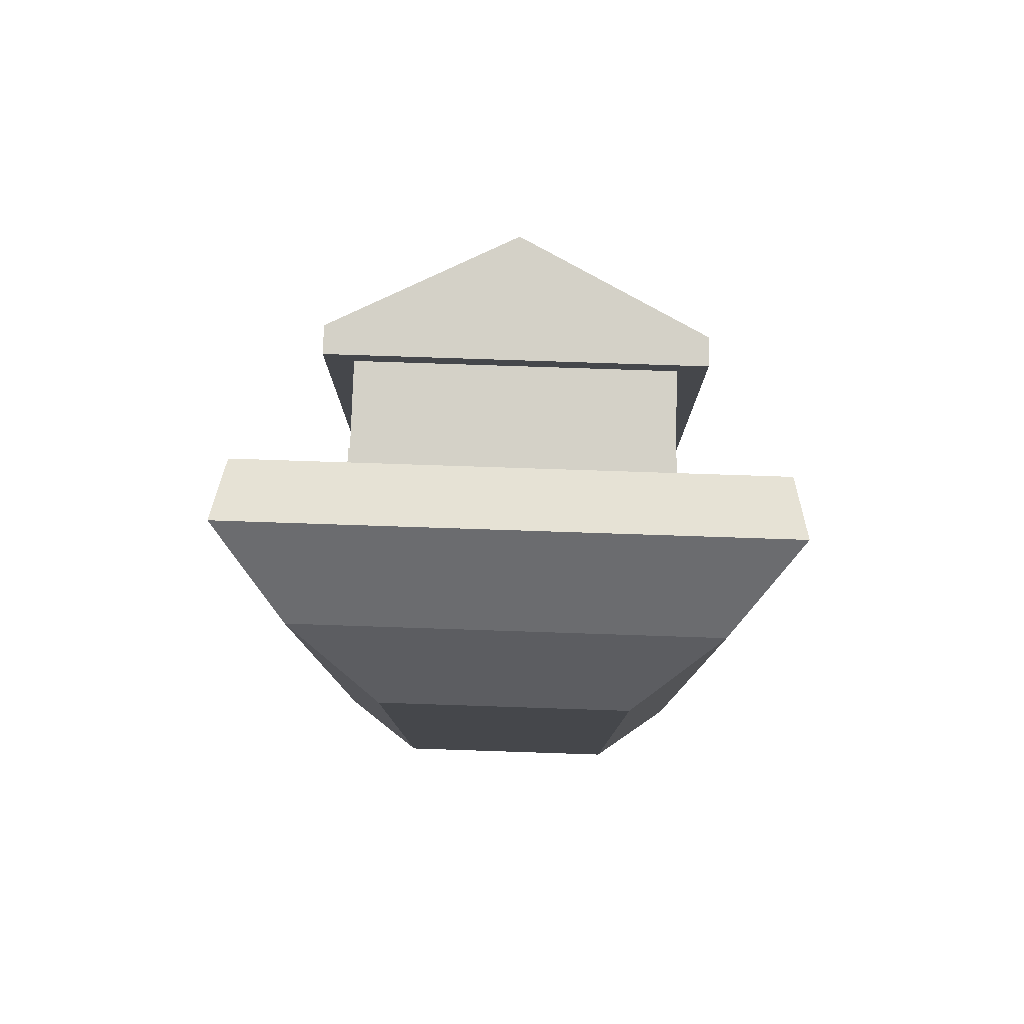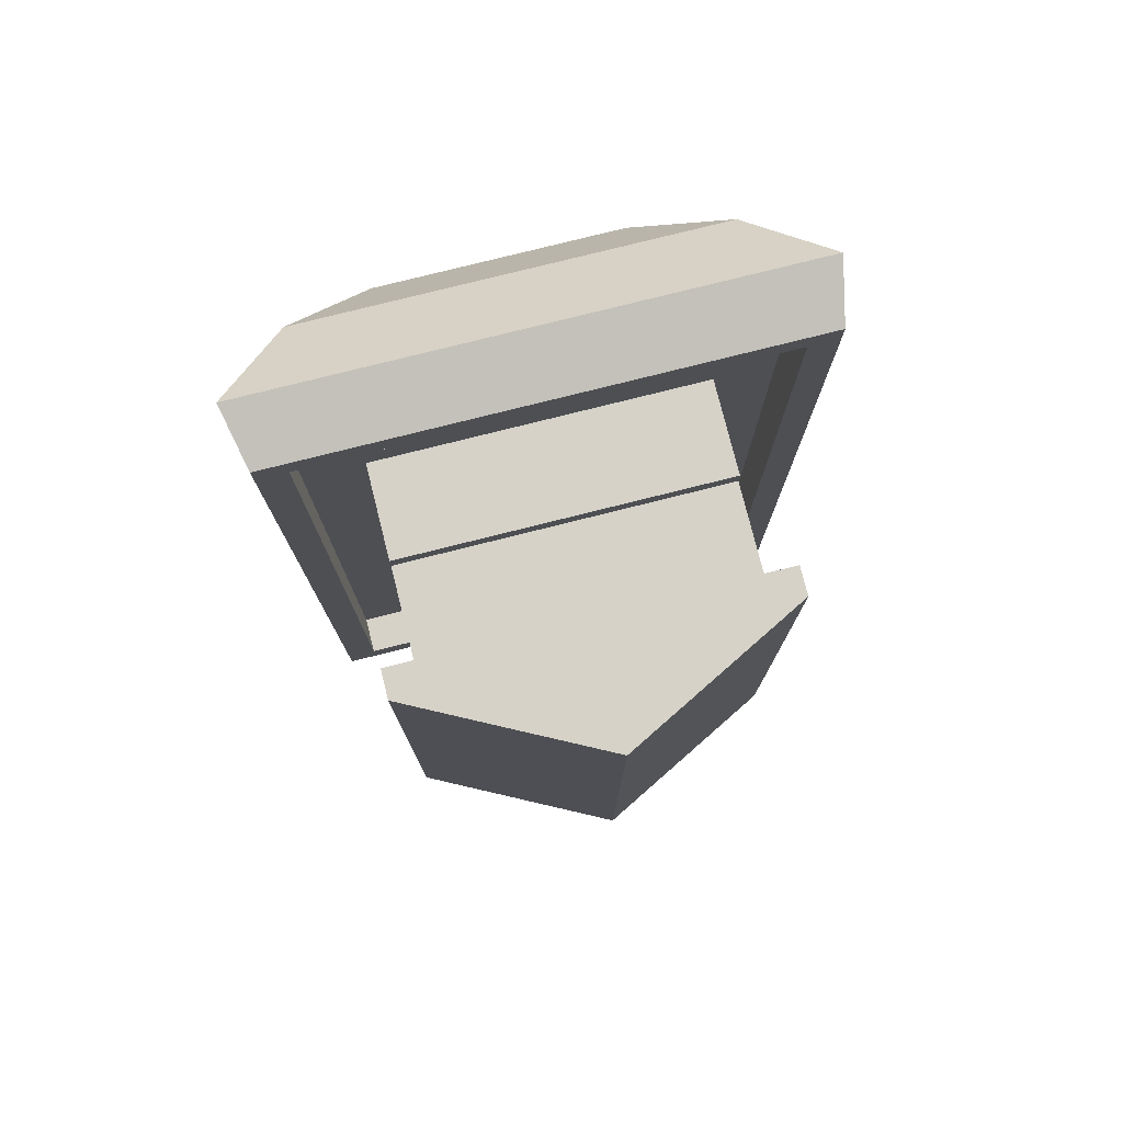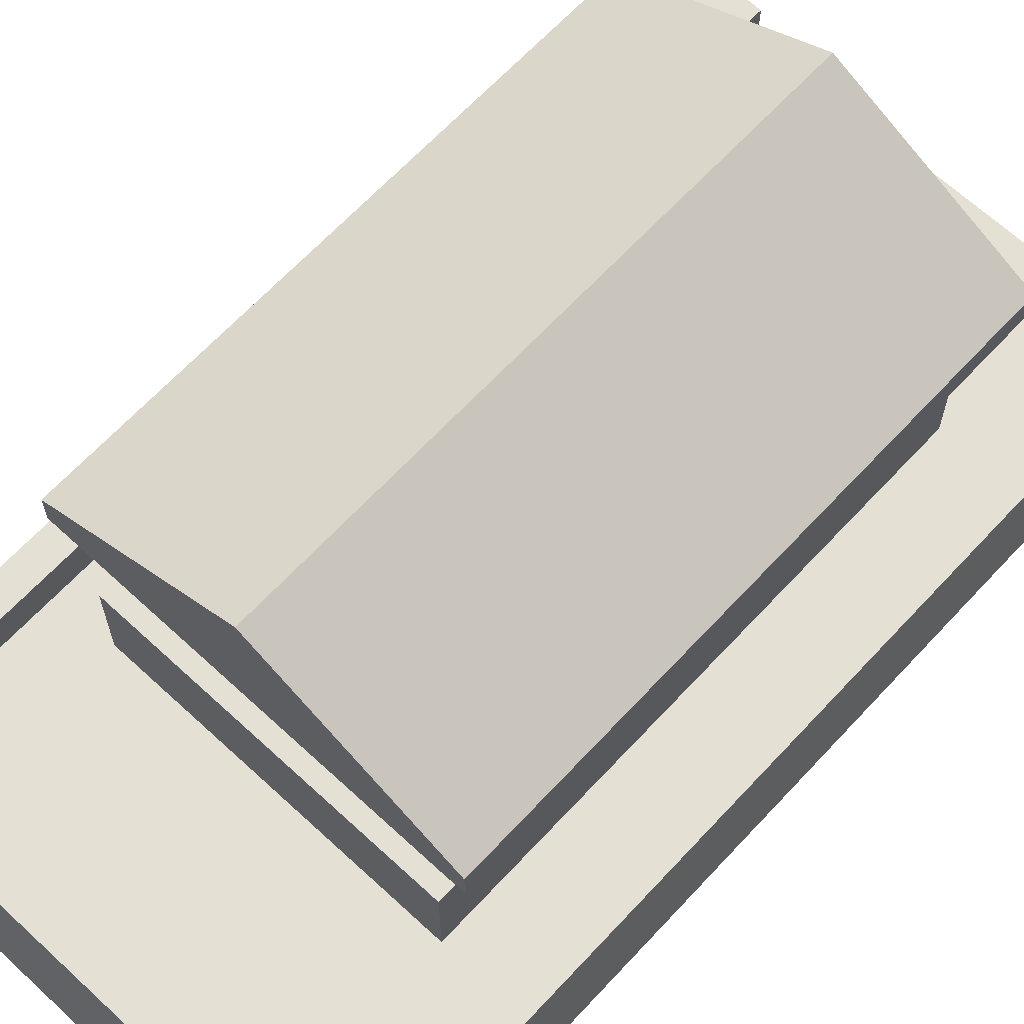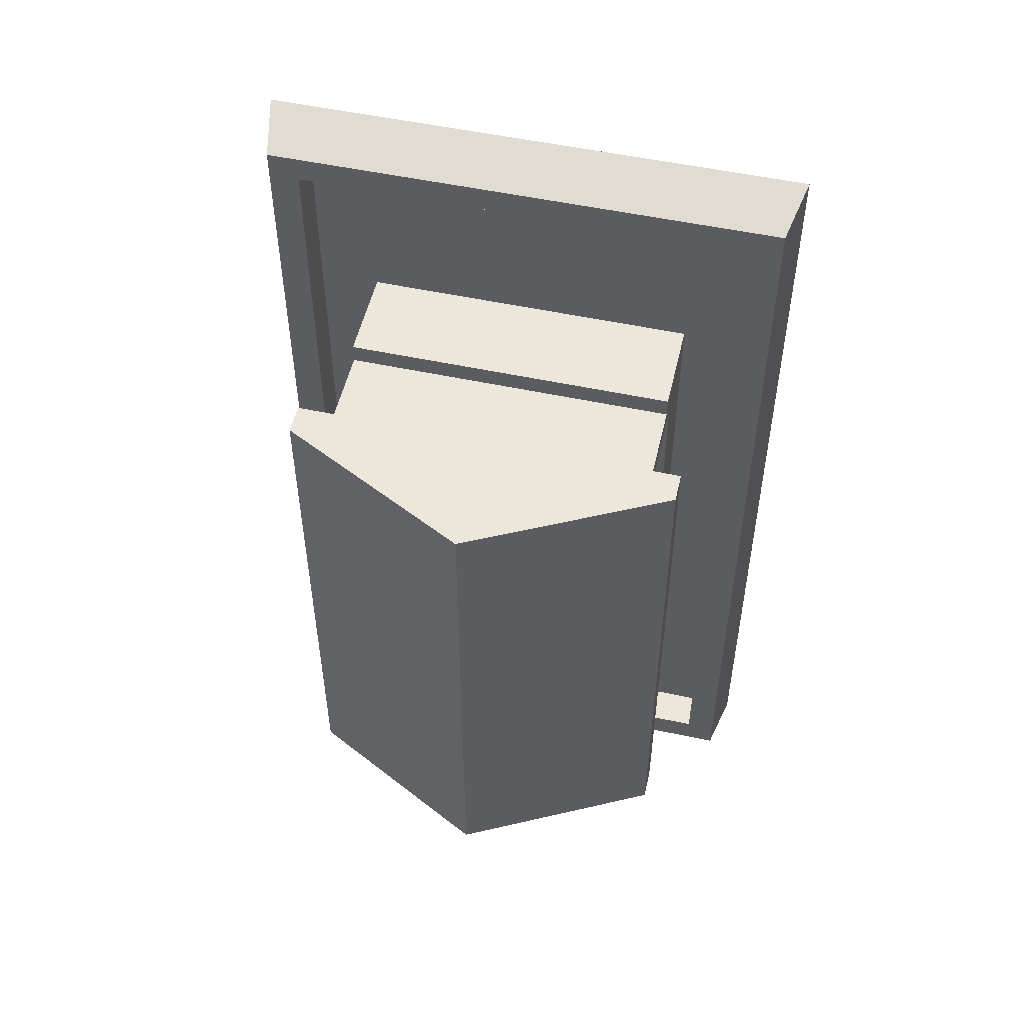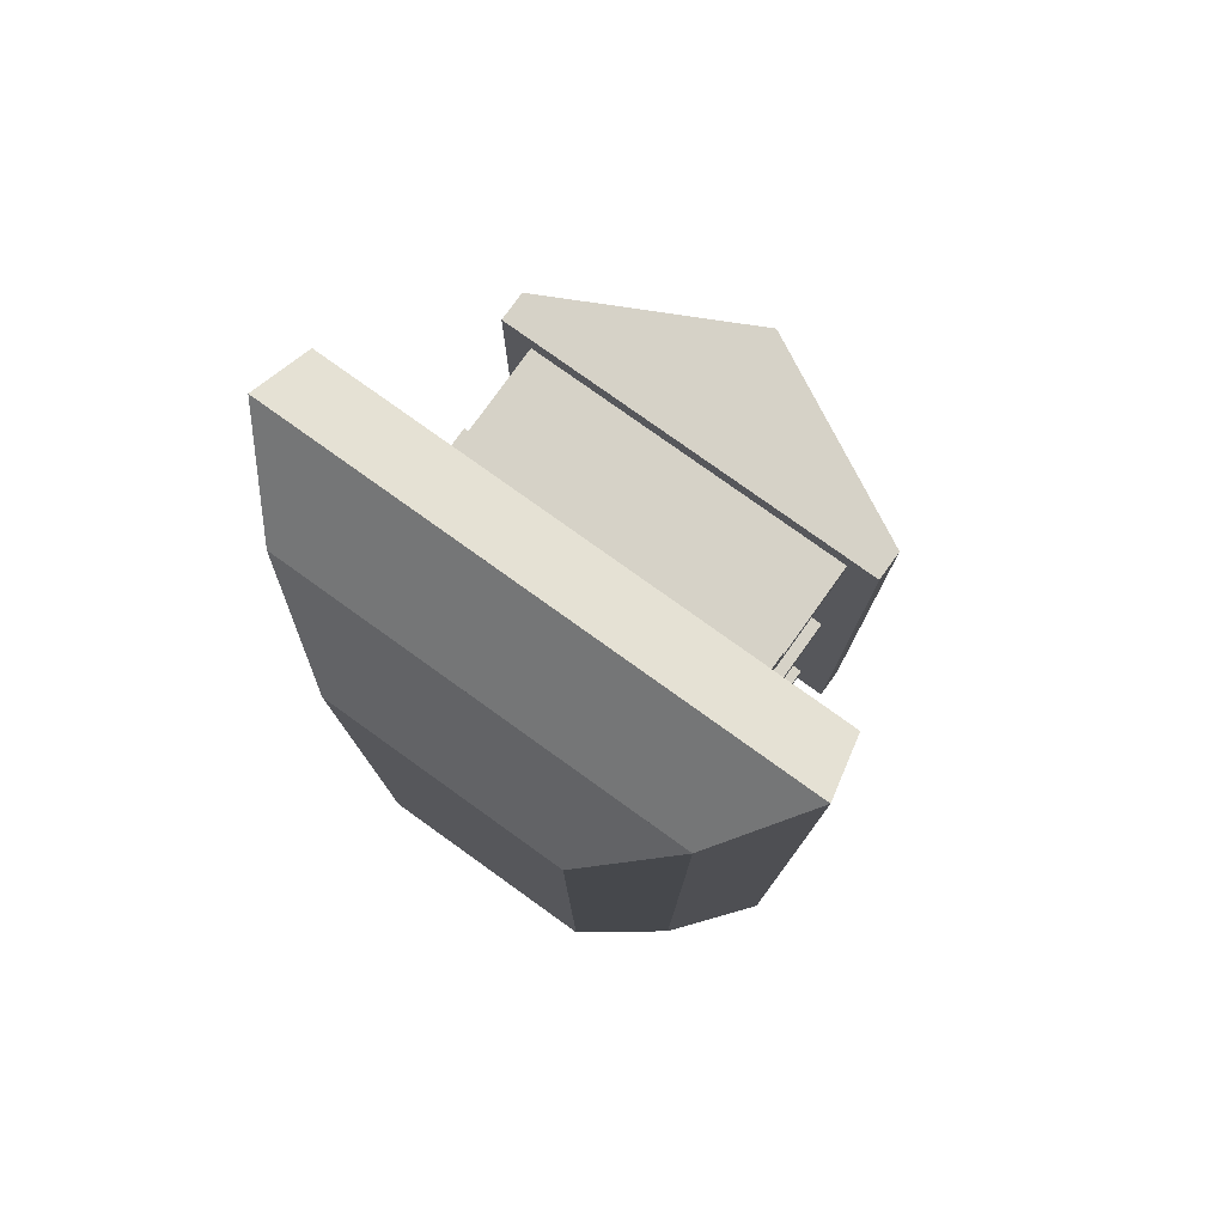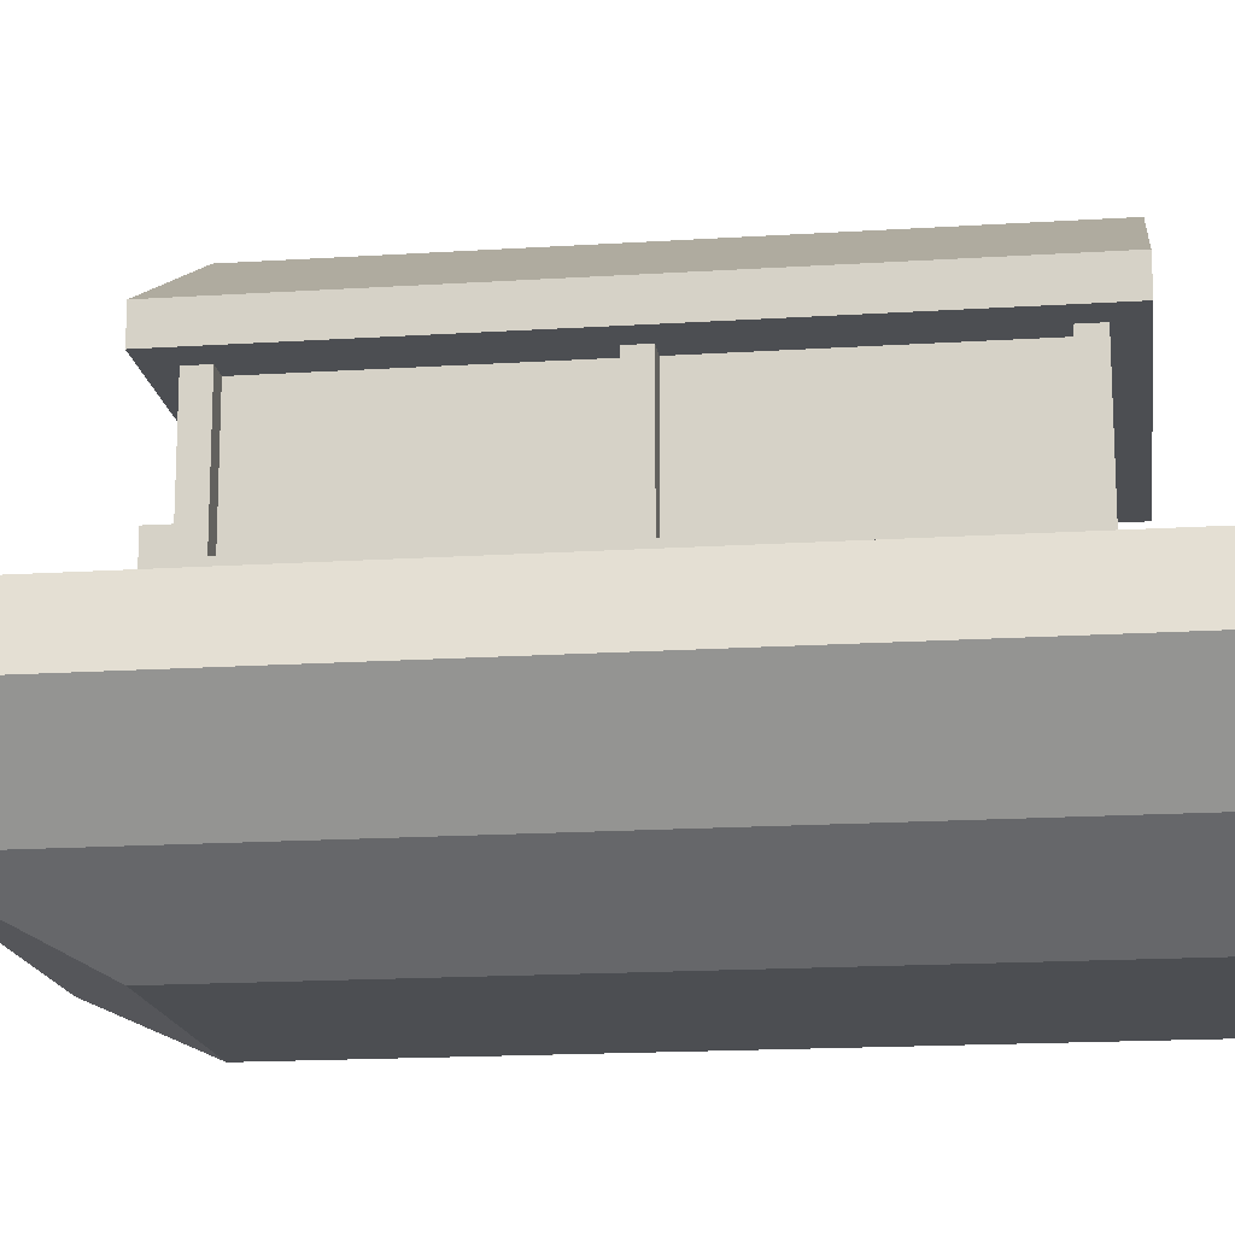
<metadata>
{"format":"obj","ext":"obj","renderer":"f3d","projection":"perspective","resolution":1024,"background":"white","views":[{"elev":79.8,"azim":1.9,"up":"+Z"},{"elev":77.6,"azim":165.9,"up":"+Z"},{"elev":65.9,"azim":42.9,"up":"+Y"},{"elev":52.5,"azim":-167.0,"up":"+Z"},{"elev":78.5,"azim":35.6,"up":"+Z"},{"elev":-16.7,"azim":97.5,"up":"+Y"}]}
</metadata>
<code>
g Mesh1 Group1 Model
v 0.975 1.75 -1.09
v 0.975 1.899 1.784
v 0.975 1.75 1.784
f 1 2 3
v 0.975 1.899 -1.09
f 2 1 4
v -0.975 1.899 -1.09
f 1 5 4
v -0.975 1.75 -1.09
f 5 1 6
v -0.825 1.75 -0.9696
f 7 6 1
v -0.975 1.75 1.784
f 6 7 8
v -0.825 1.75 1.664
f 9 8 7
f 8 9 3
v 0.825 1.75 1.664
f 3 9 10
v -0.825 1.75 1.564
f 10 11 9
v -0.725 1.75 1.564
f 11 10 12
v -0.725 1.75 0.3974
f 12 10 13
v -0.725 1.75 0.2974
f 13 10 14
v 0.725 1.75 1.564
f 14 10 15
v 0.825 1.75 1.564
f 15 10 16
f 16 1 10
v 0.825 1.75 0.3974
f 17 1 16
v 0.825 1.75 0.2974
f 18 1 17
v 0.825 1.75 -0.8696
f 19 1 18
v 0.825 1.75 -0.9696
f 20 1 19
f 7 1 20
v 0.825 0.8 -0.9696
f 21 7 20
v -0.825 0.8 -0.9696
f 7 21 22
v -0.8175 0.8 -1.66
f 23 22 21
v -1.125 0.8 -1.66
f 24 22 23
v -0.825 0.8 1.764
f 22 24 25
v -1.125 0.8 2.62
f 26 25 24
v 1.125 0.8 2.62
f 25 26 27
v -1.125 1 2.62
f 28 27 26
v 1.125 1 2.62
f 27 28 29
v 1.275 1 2.75
f 28 30 29
v -1.275 1 2.75
f 28 31 30
v -1.275 1 -1.81
f 31 28 32
v -1.125 1 -1.66
f 33 32 28
v -0.8175 1 -1.81
f 32 33 34
v -0.8175 1 -1.66
f 34 33 35
f 24 35 33
f 35 24 23
v -0.8175 0.8 -1.81
f 36 35 23
f 35 36 34
f 36 32 34
v -1.339 0.7 -1.81
f 36 37 32
v 1.339 0.7 -1.81
f 37 36 38
v 0.8175 0.8 -1.81
f 39 38 36
v 1.275 1 -1.81
f 38 39 40
v 0.8175 1 -1.81
f 40 39 41
v 0.8175 0.8 -1.66
f 42 41 39
v 0.8175 1 -1.66
f 41 42 43
v 1.125 1 -1.66
f 42 44 43
v 1.125 0.8 -1.66
f 44 42 45
f 42 21 45
f 36 21 42
f 23 21 36
f 39 36 42
f 45 21 27
v 0.825 0.8 1.764
f 46 27 21
f 25 27 46
v 0.825 1.275 1.764
f 47 25 46
v -0.825 1.275 1.764
f 25 47 48
v -0.825 1.275 1.664
f 47 49 48
v 0.825 1.275 1.664
f 49 47 50
v 0.825 1.175 1.564
f 47 51 50
f 46 51 47
f 51 46 21
v 0.825 1.175 0.3974
f 51 21 52
v 0.825 1.175 0.2974
f 52 21 53
v 0.825 1.175 -0.8696
f 53 21 54
f 54 21 19
f 19 21 20
v 0.725 1.75 -0.8696
f 20 55 19
v -0.725 1.75 -0.8696
f 20 56 55
f 7 56 20
v -0.825 1.75 -0.8696
f 56 7 57
f 9 7 57
v -0.825 1.175 -0.8696
f 7 58 57
f 22 58 7
v -0.825 1.175 0.2974
f 22 59 58
v -0.825 1.175 0.3974
f 22 60 59
v -0.825 1.175 1.564
f 22 61 60
f 25 61 22
f 25 49 61
f 49 25 48
f 61 49 11
f 11 49 9
f 49 10 9
f 10 49 50
f 50 51 10
f 16 10 51
f 51 15 16
v 0.725 1.175 1.564
f 15 51 62
v 0.725 1.175 0.3974
f 51 63 62
f 63 51 52
f 17 63 52
v 0.725 1.75 0.3974
f 63 17 64
f 17 15 64
f 15 17 16
f 55 15 64
f 55 56 15
f 14 15 56
v -0.825 1.75 0.2974
f 65 56 14
f 56 65 57
f 9 57 65
v -0.825 1.75 0.3974
f 9 65 66
f 13 65 66
f 65 13 14
v -0.725 1.175 0.2974
f 67 65 14
f 65 67 59
f 67 58 59
v -0.725 1.175 -0.8696
f 58 67 68
f 67 56 68
f 56 67 14
f 56 58 68
f 58 56 57
f 59 60 65
f 65 60 66
f 60 13 66
v -0.725 1.175 0.3974
f 13 60 69
v -0.725 1.175 1.564
f 60 70 69
f 70 60 61
f 11 70 61
f 70 11 12
f 11 13 12
f 13 11 66
f 9 66 11
f 13 70 12
f 70 13 69
f 15 63 64
f 63 15 62
v 0.725 1.75 0.2974
f 55 64 71
f 17 71 64
f 71 17 18
f 18 17 53
f 52 53 17
f 53 71 18
v 0.725 1.175 0.2974
f 71 53 72
v 0.725 1.175 -0.8696
f 53 73 72
f 73 53 54
f 19 73 54
f 73 19 55
f 19 71 55
f 71 19 18
f 71 73 55
f 73 71 72
f 27 44 45
f 44 27 29
f 29 30 44
f 40 44 30
f 41 44 40
f 44 41 43
f 30 38 40
v 1.339 0.7 2.834
f 38 30 74
v -1.339 0.7 2.834
f 30 75 74
f 75 30 31
f 31 37 75
f 37 31 32
f 38 75 37
f 75 38 74
v 1.02 0.3 2.414
f 76 38 74
v 1.02 0.3 -1.81
f 38 76 77
v 0.612 -4.512e-17 1.81
f 78 77 76
v 0.612 4.512e-17 -1.81
f 77 78 79
v -0.612 4.512e-17 1.81
f 80 79 78
v -0.612 4.512e-17 -1.81
f 79 80 81
v -1.02 0.3 2.414
f 82 81 80
v -1.02 0.3 -1.81
f 81 82 83
f 77 82 83
f 82 77 76
f 74 82 76
f 82 74 75
f 37 82 75
f 82 37 83
f 37 77 83
f 77 37 38
f 79 83 77
f 83 79 81
f 80 76 82
f 76 80 78
f 28 24 33
f 24 28 26
f 3 10 1
f 2 8 3
v -0.975 1.899 1.784
f 8 2 84
v 5.775e-15 2.4 1.784
f 84 2 85
v 5.775e-15 2.4 -1.09
f 2 86 85
f 86 2 4
f 4 5 86
f 84 86 5
f 86 84 85
f 5 8 84
f 8 5 6

</code>
